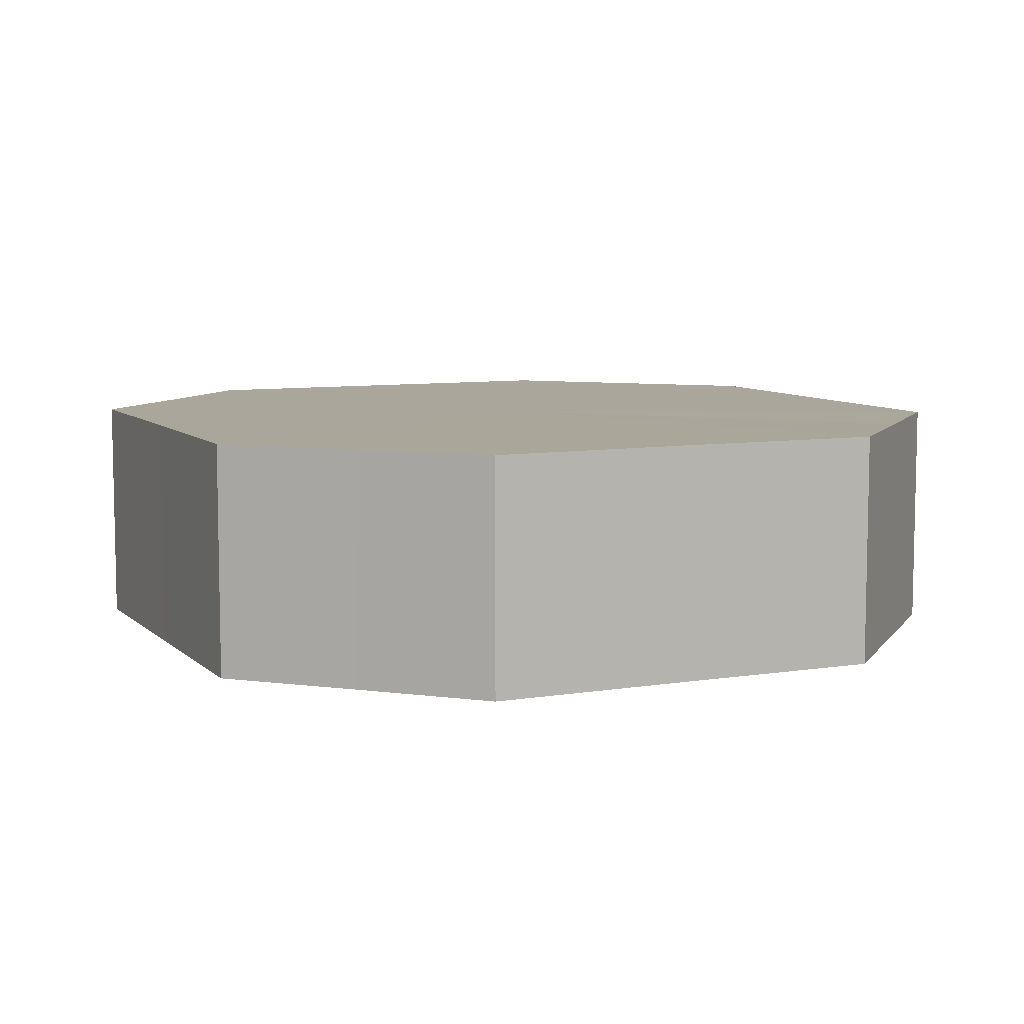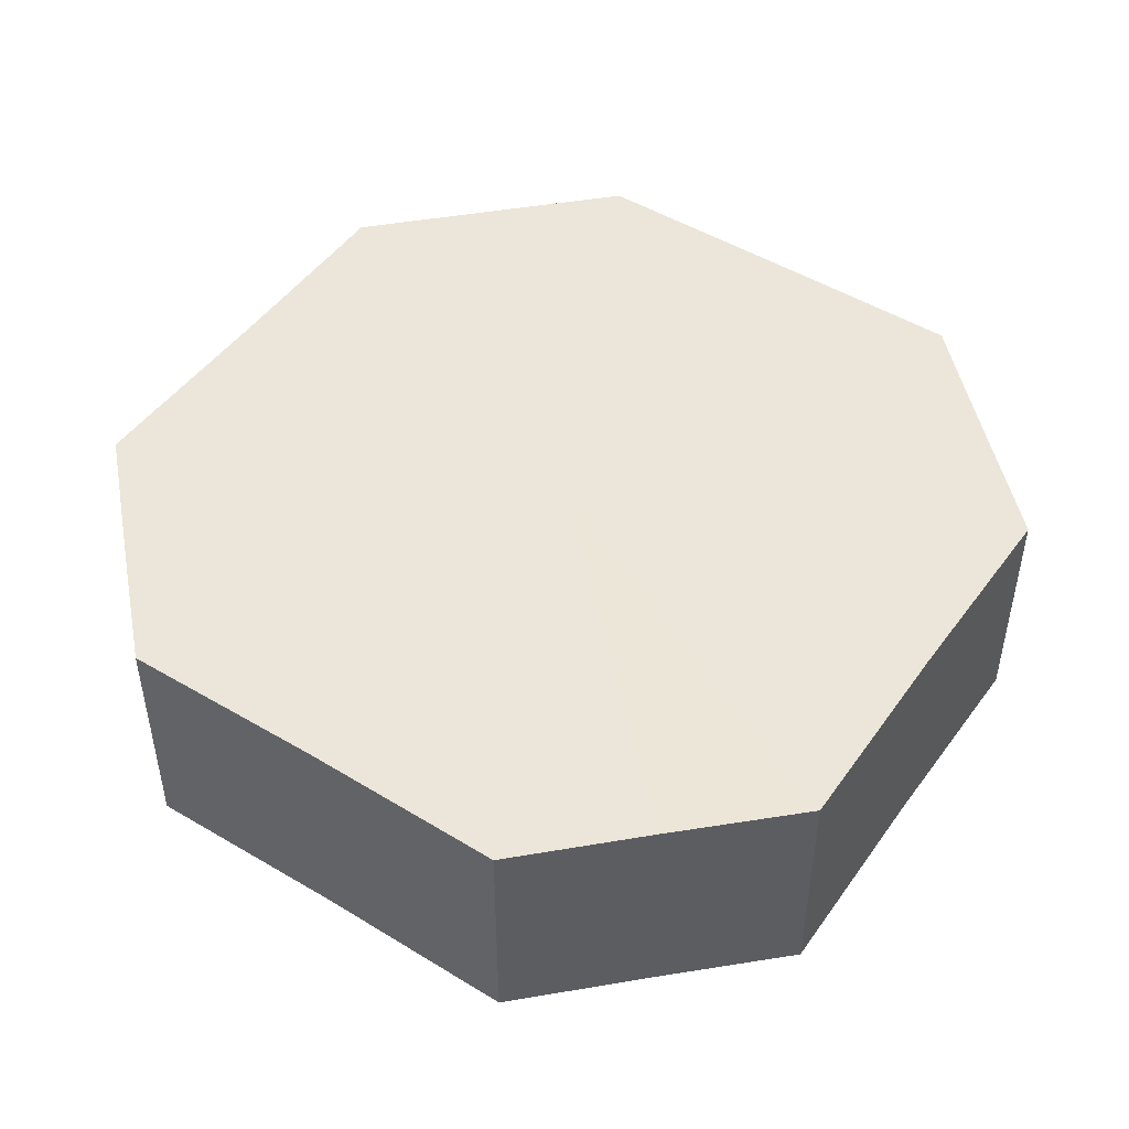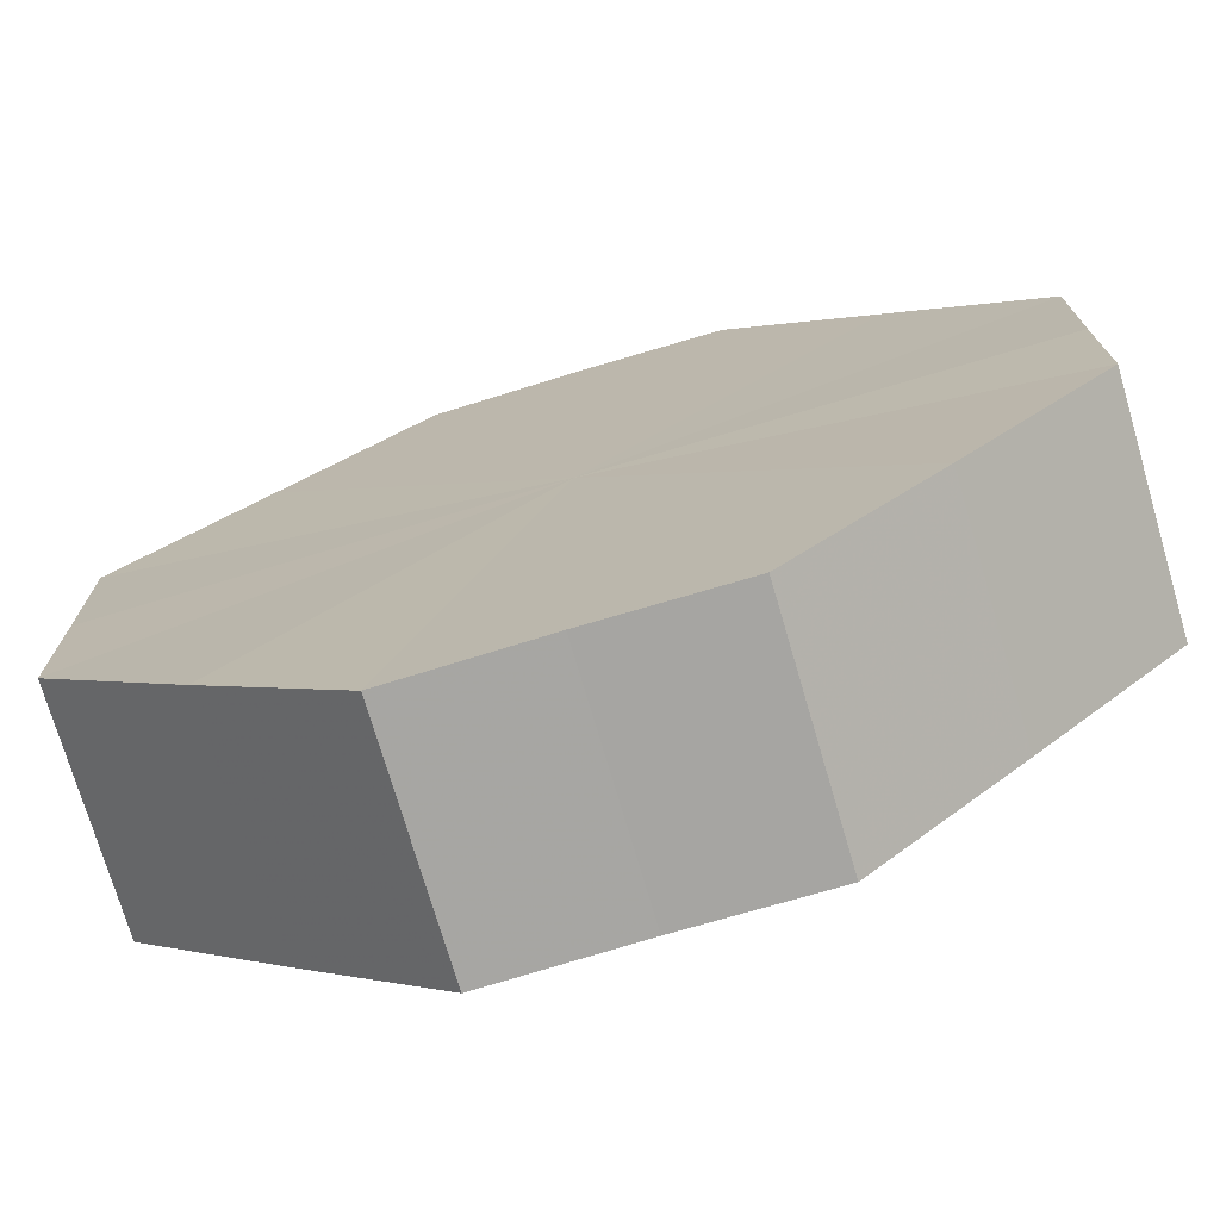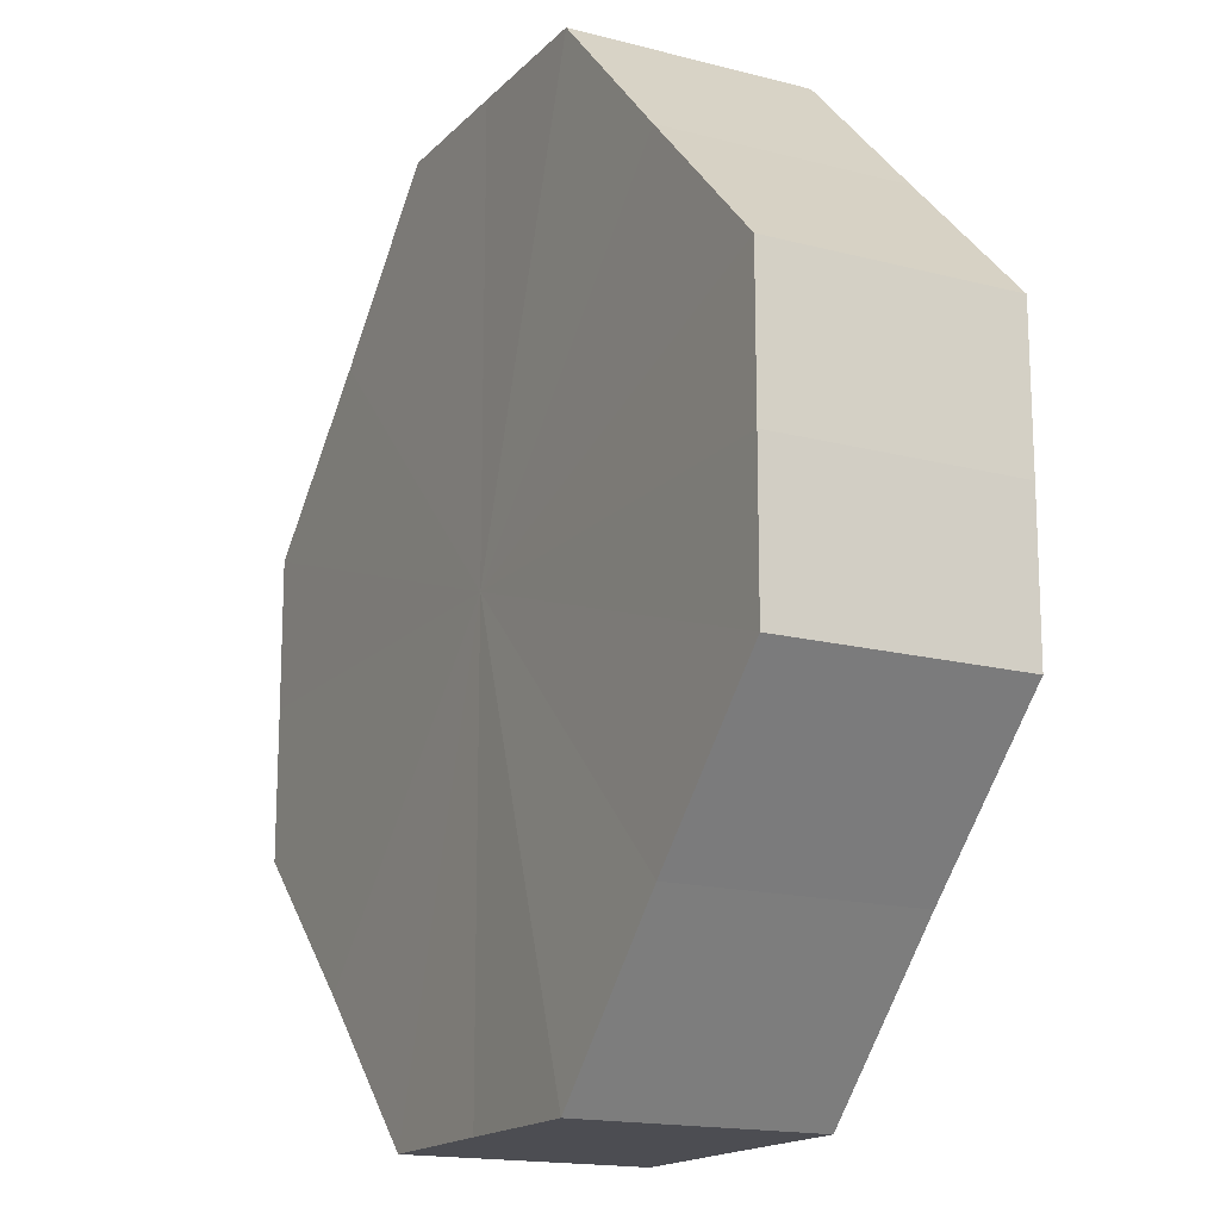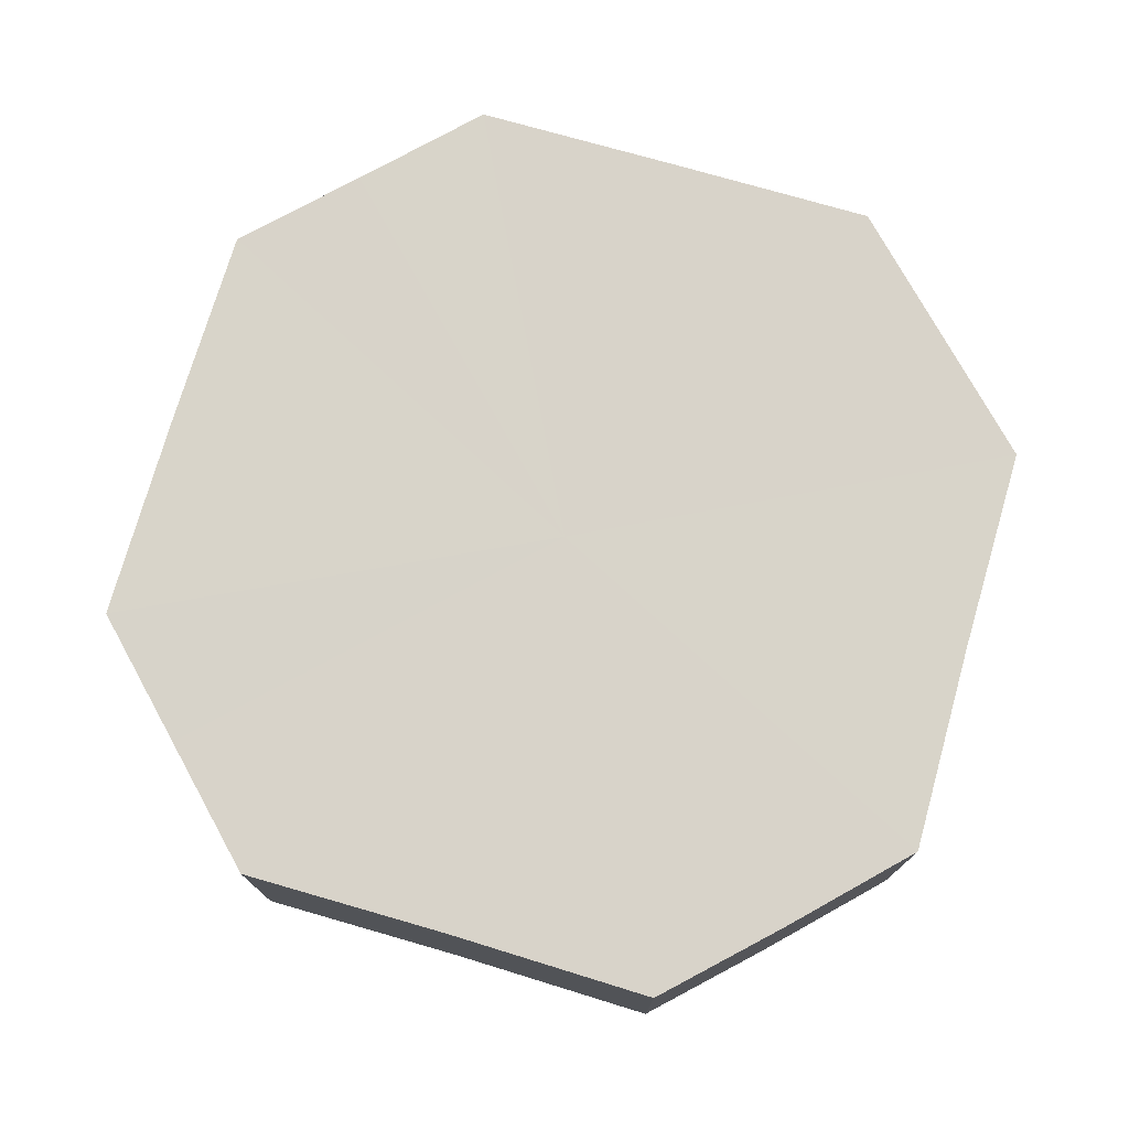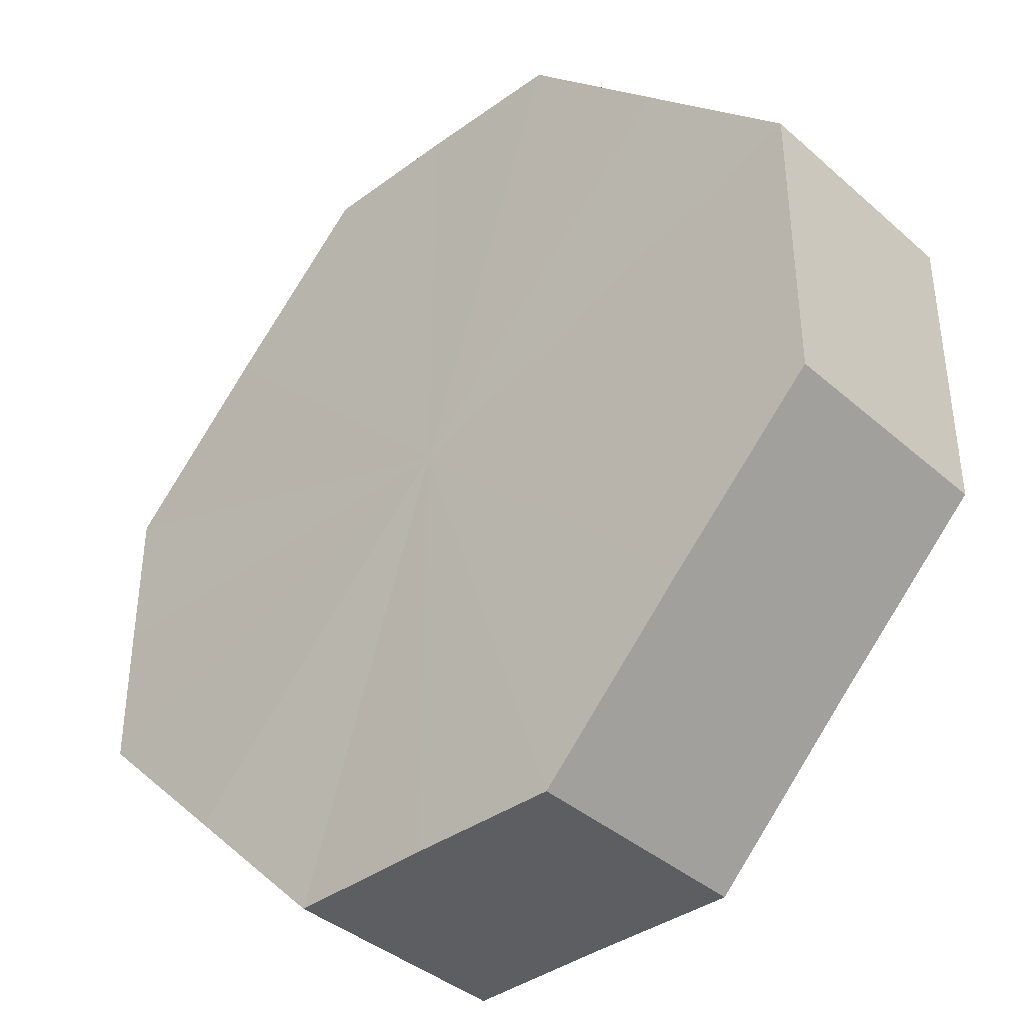
<metadata>
{"format":"obj","ext":"obj","renderer":"f3d","projection":"perspective","resolution":1024,"background":"white","views":[{"elev":7.9,"azim":110.4,"up":"+Z"},{"elev":47.9,"azim":79.1,"up":"+Z"},{"elev":-73.9,"azim":16.7,"up":"+Y"},{"elev":-16.5,"azim":-118.1,"up":"+Y"},{"elev":75.8,"azim":151.2,"up":"+Z"},{"elev":-38.7,"azim":-137.4,"up":"+Y"}]}
</metadata>
<code>
o 10026
v 2244 1914 7.61
v 2244 1914 7.61
v 2244 1914 7.626
v 2244 1914 7.61
v 2244 1914 7.626
v 2244 1914 7.61
v 2244 1914 7.626
v 2244 1914 7.61
v 2244 1914 7.626
v 2244 1914 7.61
v 2244 1914 7.626
v 2244 1914 7.61
v 2244 1914 7.626
v 2244 1914 7.61
v 2244 1914 7.626
v 2244 1914 7.61
v 2244 1914 7.626
v 2244 1914 7.61
v 2244 1914 7.626
v 2244 1914 7.61
v 2244 1914 7.626
v 2244 1914 7.61
v 2244 1914 7.626
v 2244 1914 7.61
v 2244 1914 7.626
v 2244 1914 7.61
v 2244 1914 7.626
v 2244 1914 7.61
v 2244 1914 7.626
v 2244 1914 7.61
v 2244 1914 7.626
v 2244 1914 7.626
v 2244 1914 7.626
v 2244 1914 7.61
v 2244 1914 7.626
v 2244 1914 7.61
v 2244 1914 7.626
v 2244 1914 7.626
v 2244 1914 7.61
v 2244 1914 7.626
v 2244 1914 7.61
v 2244 1914 7.61
v 2244 1914 7.626
v 2244 1914 7.626
v 2244 1914 7.61
v 2244 1914 7.626
v 2244 1914 7.61
v 2244 1914 7.61
v 2244 1914 7.626
v 2244 1914 7.626
v 2244 1914 7.61
v 2244 1914 7.626
v 2244 1914 7.61
v 2244 1914 7.61
v 2244 1914 7.626
v 2244 1914 7.626
v 2244 1914 7.61
v 2244 1914 7.626
v 2244 1914 7.61
v 2244 1914 7.61
v 2244 1914 7.626
v 2244 1914 7.626
v 2244 1914 7.61
v 2244 1914 7.61
v 2244 1914 7.61
v 2244 1914 7.61
v 2244 1914 7.61
v 2244 1914 7.61
v 2244 1914 7.61
v 2244 1914 7.61
v 2244 1914 7.61
v 2244 1914 7.61
v 2244 1914 7.61
v 2244 1914 7.61
v 2244 1914 7.61
v 2244 1914 7.61
v 2244 1914 7.61
v 2244 1914 7.61
v 2244 1914 7.61
v 2244 1914 7.61
v 2244 1914 7.61
v 2244 1914 7.626
v 2244 1914 7.626
v 2244 1914 7.626
v 2244 1914 7.626
v 2244 1914 7.626
v 2244 1914 7.626
v 2244 1914 7.626
v 2244 1914 7.626
v 2244 1914 7.626
v 2244 1914 7.626
v 2244 1914 7.626
v 2244 1914 7.626
v 2244 1914 7.626
v 2244 1914 7.626
v 2244 1914 7.626
v 2244 1914 7.626
v 2244 1914 7.626
f 1 2 3
f 2 4 5
f 6 1 7
f 4 8 9
f 10 6 11
f 8 12 13
f 14 10 15
f 12 16 17
f 18 14 19
f 16 20 21
f 22 18 23
f 20 24 25
f 26 22 27
f 24 28 29
f 30 26 31
f 28 30 32
f 33 34 35
f 35 36 37
f 38 39 33
f 40 41 38
f 37 42 43
f 44 45 40
f 46 47 44
f 43 48 49
f 50 51 46
f 52 53 50
f 49 54 55
f 56 57 52
f 58 59 56
f 55 60 61
f 62 63 58
f 61 64 62
f 65 66 67
f 65 68 66
f 65 67 69
f 65 70 68
f 65 69 71
f 65 72 70
f 65 71 73
f 65 74 72
f 65 73 75
f 65 76 74
f 65 75 77
f 65 78 76
f 65 77 79
f 65 80 78
f 65 79 81
f 65 81 80
f 82 83 84
f 82 85 83
f 82 84 86
f 82 87 85
f 82 86 88
f 82 89 87
f 82 88 90
f 82 91 89
f 82 90 92
f 82 93 91
f 82 92 94
f 82 95 93
f 82 94 96
f 82 97 95
f 82 96 98
f 82 98 97

</code>
